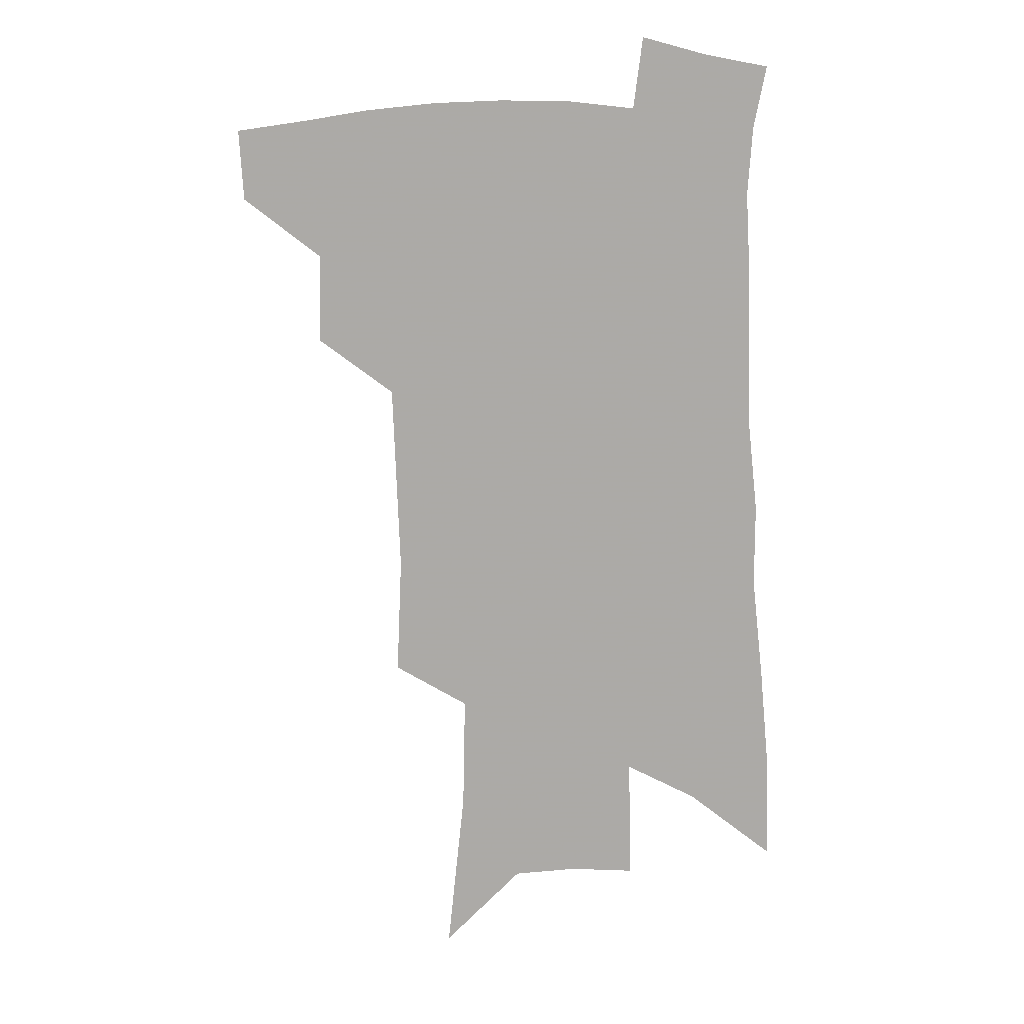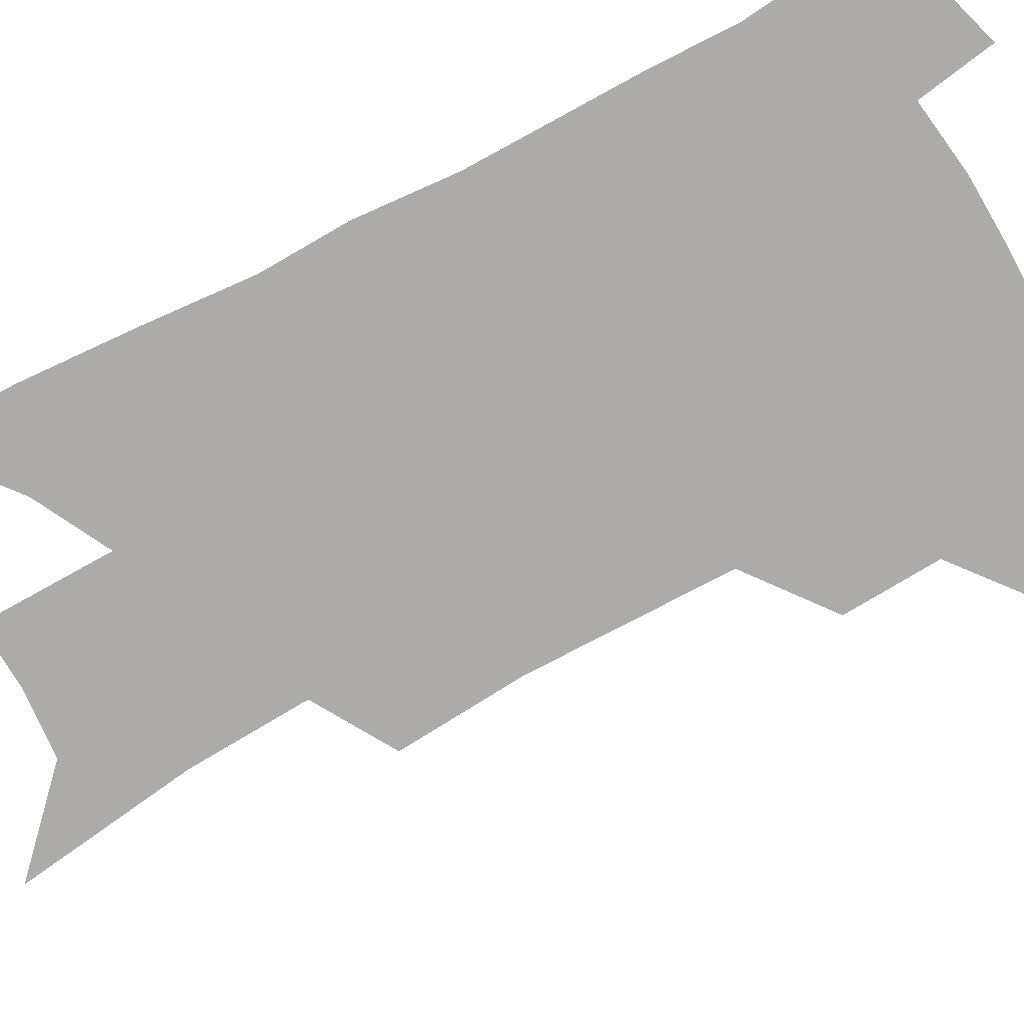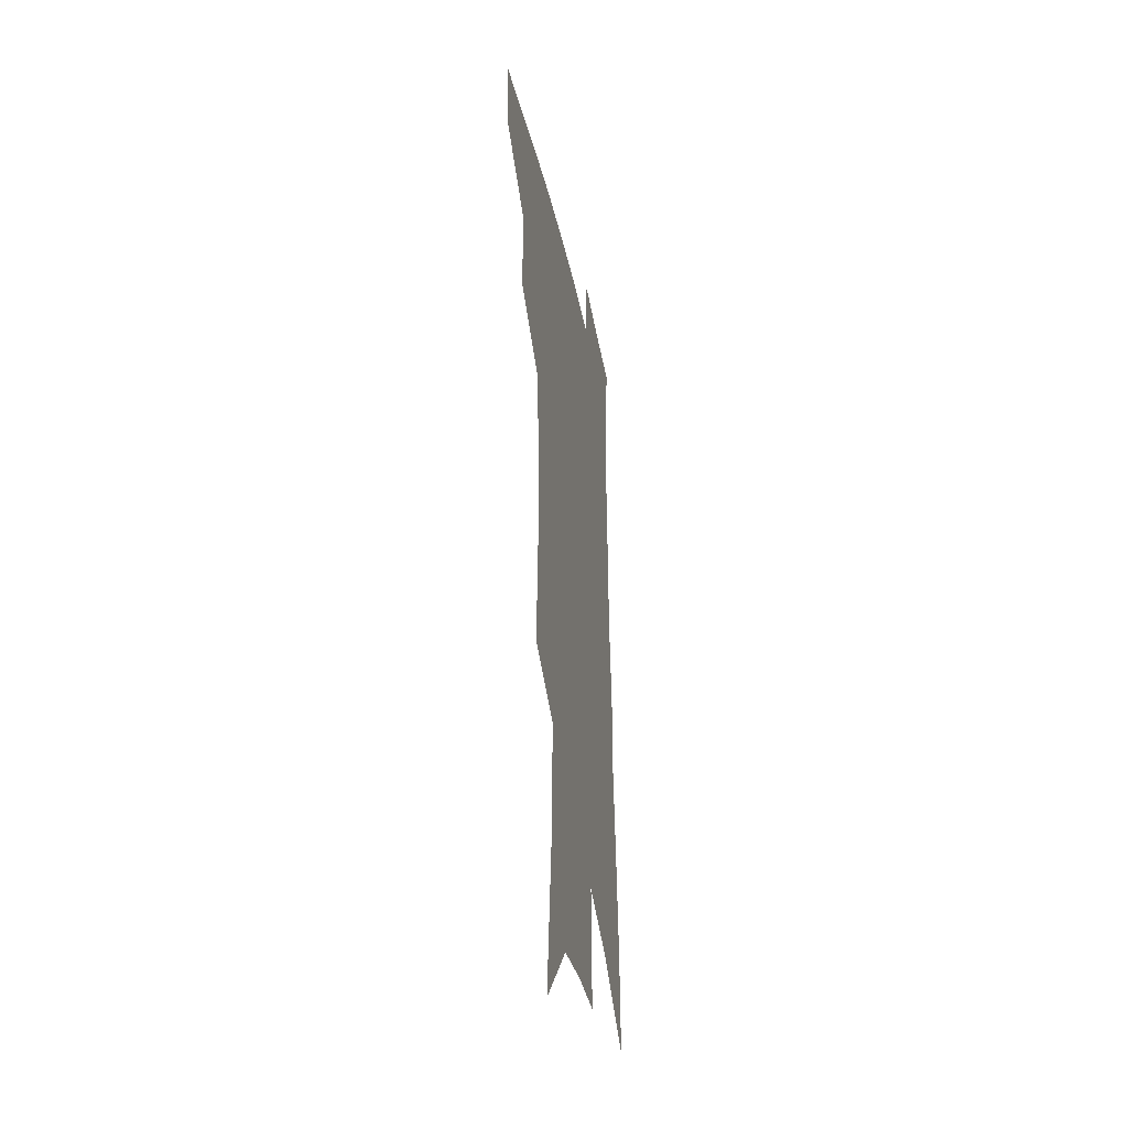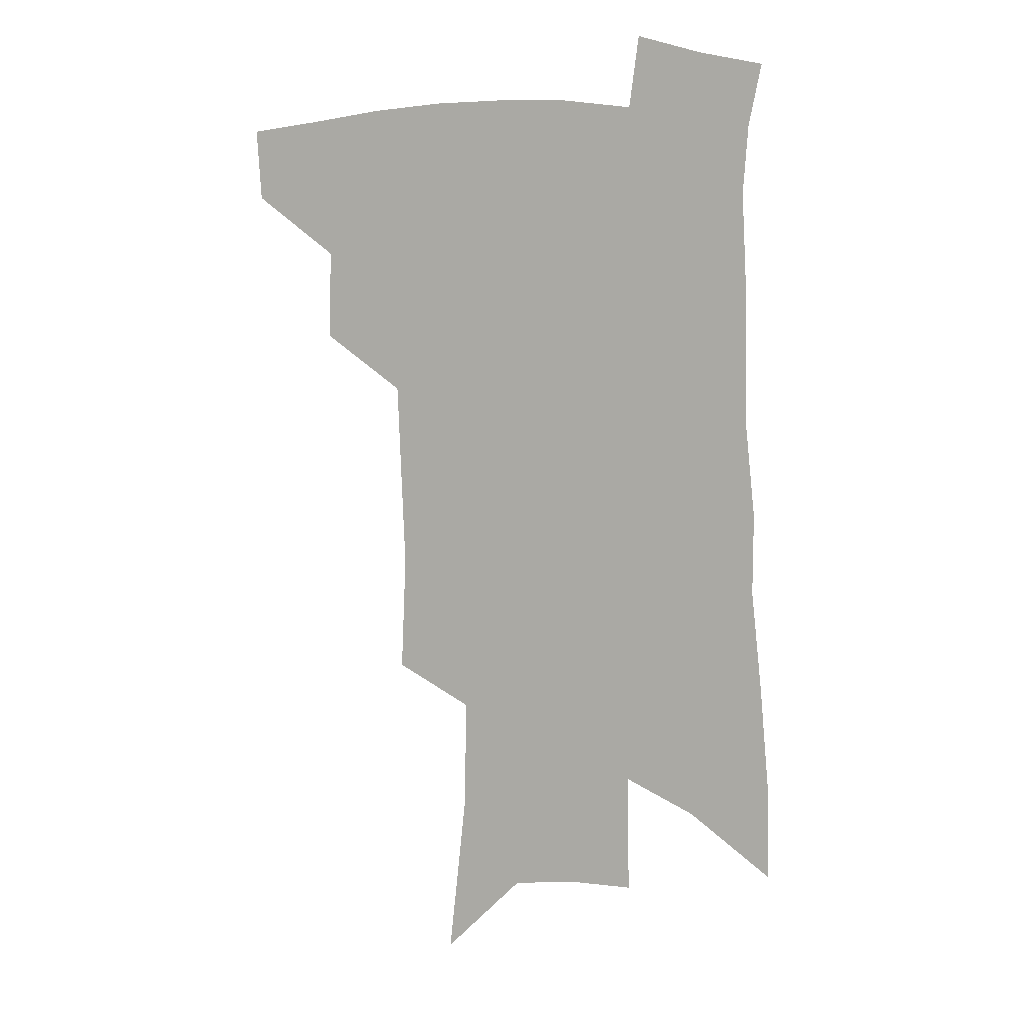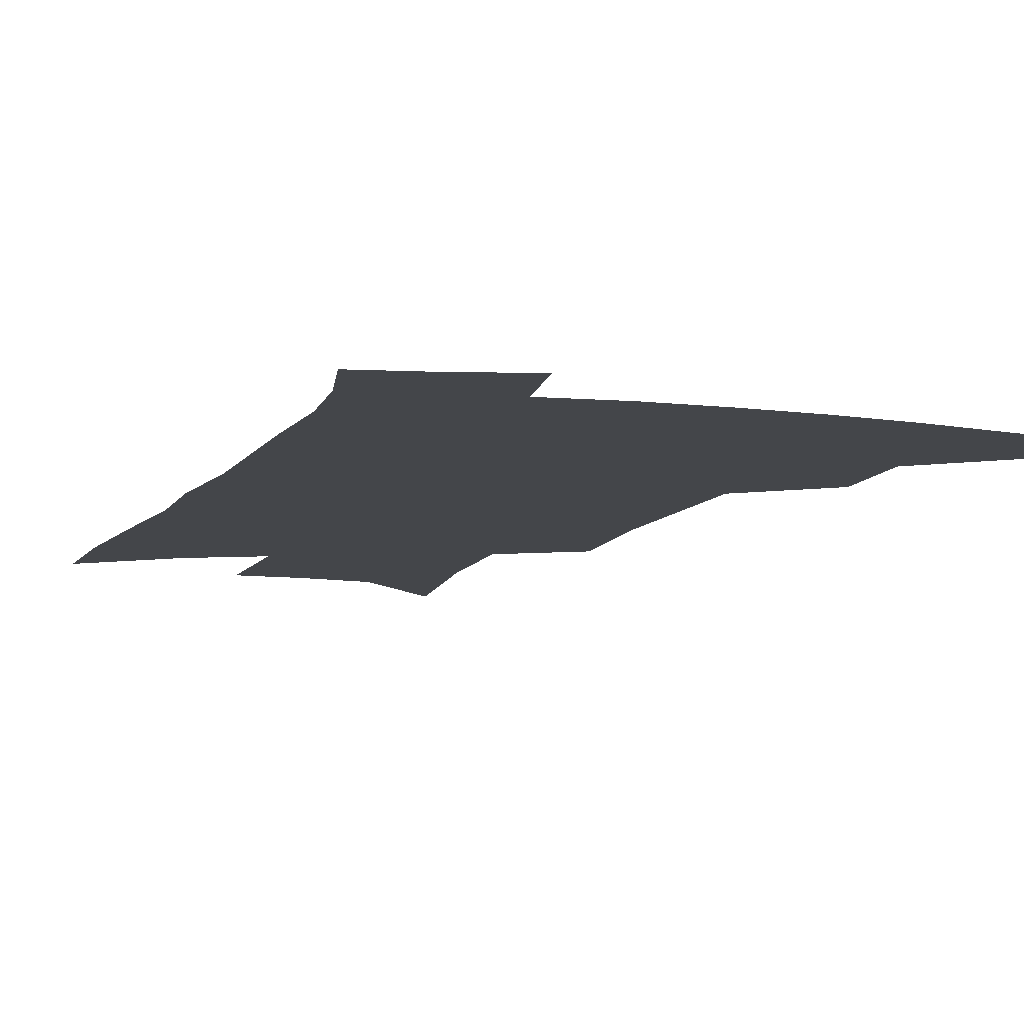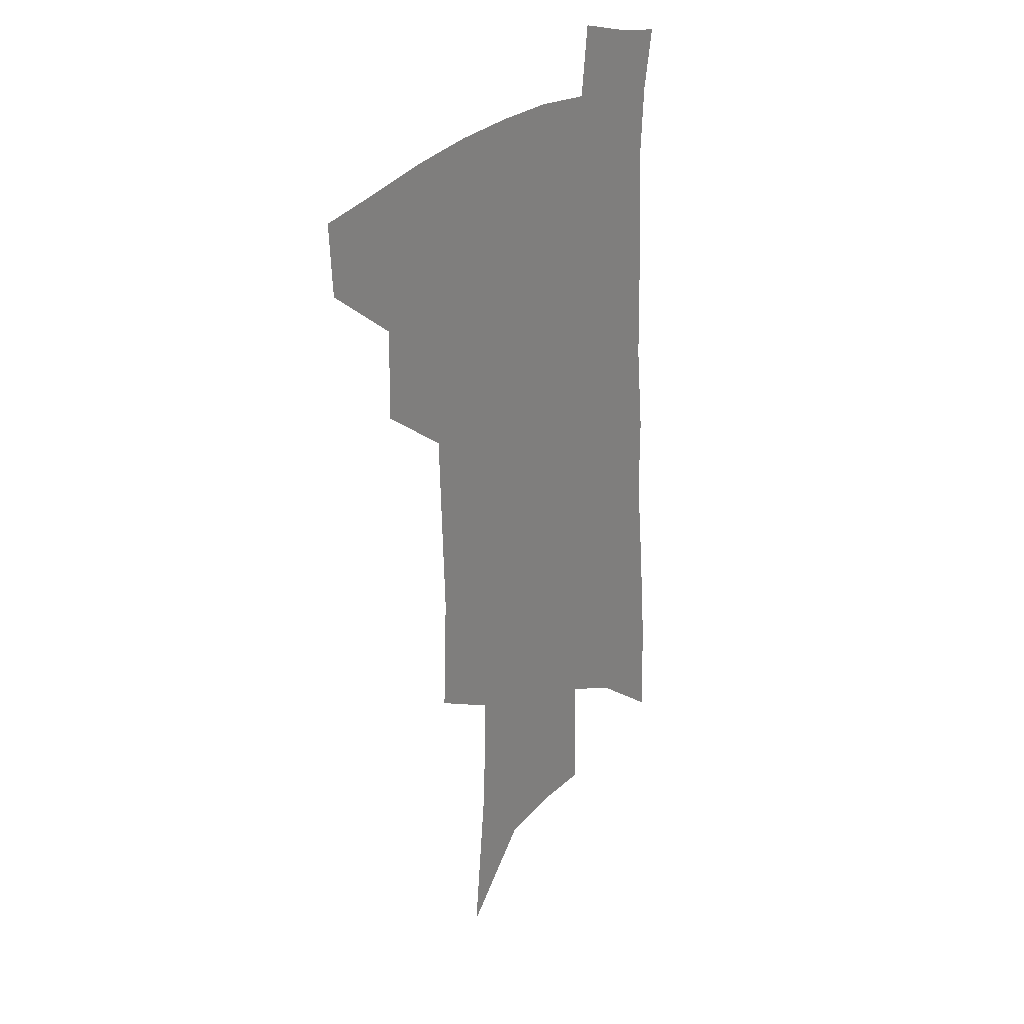
<metadata>
{"format":"obj","ext":"obj","renderer":"f3d","projection":"perspective","resolution":1024,"background":"white","views":[{"elev":13.5,"azim":2.8,"up":"+Y"},{"elev":-76.4,"azim":120.0,"up":"+Z"},{"elev":-37.0,"azim":-78.7,"up":"+Y"},{"elev":9.9,"azim":14.7,"up":"+Y"},{"elev":-9.4,"azim":162.3,"up":"+Z"},{"elev":26.7,"azim":-54.9,"up":"+Y"}]}
</metadata>
<code>
v 500.8 442.6 0
v 499.1 469.5 0
v 529.6 386.5 0
v 530.3 420.3 0
v 528.7 447.6 0
v 525.1 473.3 0
v 559.4 249 0
v 561.3 293.8 0
v 559.9 329.2 0
v 558.5 365.6 0
v 557.6 398.2 0
v 556.6 425.9 0
v 555.2 451.4 0
v 550.8 477.6 0
v 579.9 127.2 0
v 586.5 190.3 0
v 587.3 233.6 0
v 586.1 272 0
v 585.9 311.1 0
v 583.8 341.9 0
v 582.6 374.3 0
v 582.2 404.2 0
v 581.6 430.4 0
v 579.8 454.1 0
v 576.6 480.3 0
v 609.5 157.7 0
v 611.2 207.2 0
v 609.9 243.7 0
v 609.2 284.9 0
v 607.9 317.6 0
v 606.5 349.1 0
v 605.6 379.2 0
v 605.1 406.3 0
v 604.8 431.4 0
v 604.6 455.5 0
v 602.6 481.4 0
v 633.3 160.4 0
v 633.5 214 0
v 632.2 251 0
v 630.8 285.9 0
v 629.4 320 0
v 628.5 349 0
v 627.5 381.1 0
v 627.5 407.5 0
v 628 432.3 0
v 628.9 455.7 0
v 628.1 481.3 0
v 657.2 160 0
v 656.5 206.9 0
v 654.7 247.3 0
v 652.5 285.5 0
v 651.2 317.7 0
v 650.7 346.6 0
v 649.5 378.5 0
v 649.9 404.7 0
v 650.5 430.7 0
v 651.9 455.1 0
v 654.3 478.5 0
v 657.8 505.5 0
v 683 194.1 0
v 679.6 237.1 0
v 676.6 275.6 0
v 674.7 309.8 0
v 673.8 340.9 0
v 673.2 370.9 0
v 672.1 400.9 0
v 673.4 426.5 0
v 674.4 452.4 0
v 677.7 474.9 0
v 682.1 499 0
v 715.1 169.9 0
v 714.1 208.6 0
v 710.4 249 0
v 706.2 287.8 0
v 706.3 319 0
v 702.5 354.4 0
v 701.8 385.1 0
v 701 414.8 0
v 699.4 445.5 0
v 701.1 471.2 0
v 705.7 494.5 0
f 4 5 1
f 1 5 2
f 5 6 2
f 10 11 3
f 3 11 4
f 11 12 4
f 4 12 5
f 12 13 5
f 5 13 6
f 13 14 6
f 17 18 7
f 7 18 8
f 18 19 8
f 8 19 9
f 19 20 9
f 9 20 10
f 20 21 10
f 10 21 11
f 21 22 11
f 11 22 12
f 22 23 12
f 12 23 13
f 23 24 13
f 13 24 14
f 24 25 14
f 15 26 16
f 26 27 16
f 16 27 17
f 27 28 17
f 17 28 18
f 28 29 18
f 18 29 19
f 29 30 19
f 19 30 20
f 30 31 20
f 20 31 21
f 31 32 21
f 21 32 22
f 32 33 22
f 22 33 23
f 33 34 23
f 23 34 24
f 34 35 24
f 24 35 25
f 35 36 25
f 26 37 27
f 37 38 27
f 27 38 28
f 38 39 28
f 28 39 29
f 39 40 29
f 29 40 30
f 40 41 30
f 30 41 31
f 41 42 31
f 31 42 32
f 42 43 32
f 32 43 33
f 43 44 33
f 33 44 34
f 44 45 34
f 34 45 35
f 45 46 35
f 35 46 36
f 46 47 36
f 37 48 38
f 48 49 38
f 38 49 39
f 49 50 39
f 39 50 40
f 50 51 40
f 40 51 41
f 51 52 41
f 41 52 42
f 52 53 42
f 42 53 43
f 53 54 43
f 43 54 44
f 54 55 44
f 44 55 45
f 55 56 45
f 45 56 46
f 56 57 46
f 46 57 47
f 57 58 47
f 49 60 50
f 60 61 50
f 50 61 51
f 61 62 51
f 51 62 52
f 62 63 52
f 52 63 53
f 63 64 53
f 53 64 54
f 64 65 54
f 54 65 55
f 65 66 55
f 55 66 56
f 66 67 56
f 56 67 57
f 67 68 57
f 57 68 58
f 68 69 58
f 58 69 59
f 69 70 59
f 60 71 61
f 71 72 61
f 61 72 62
f 72 73 62
f 62 73 63
f 73 74 63
f 63 74 64
f 74 75 64
f 64 75 65
f 75 76 65
f 65 76 66
f 76 77 66
f 66 77 67
f 77 78 67
f 67 78 68
f 78 79 68
f 68 79 69
f 79 80 69
f 69 80 70
f 80 81 70

</code>
